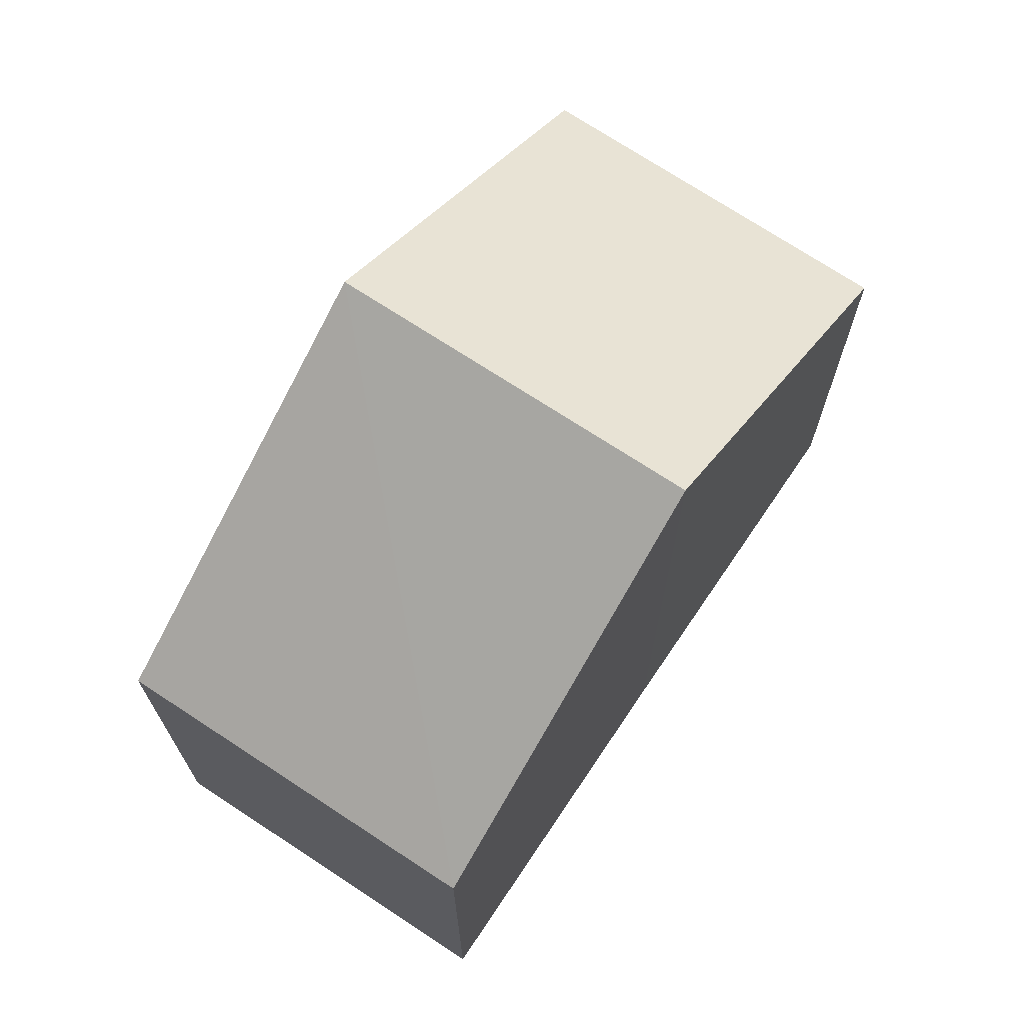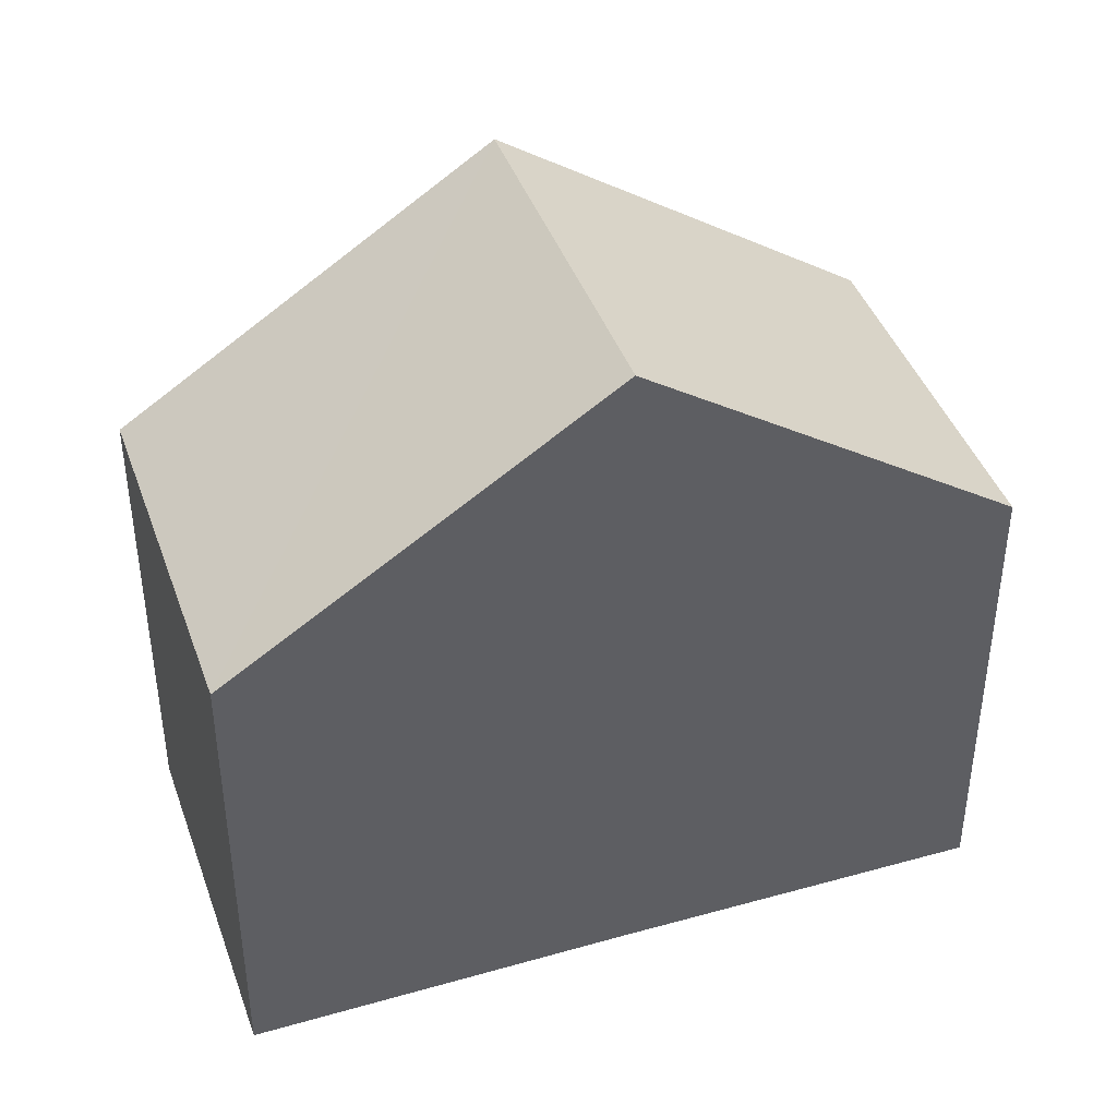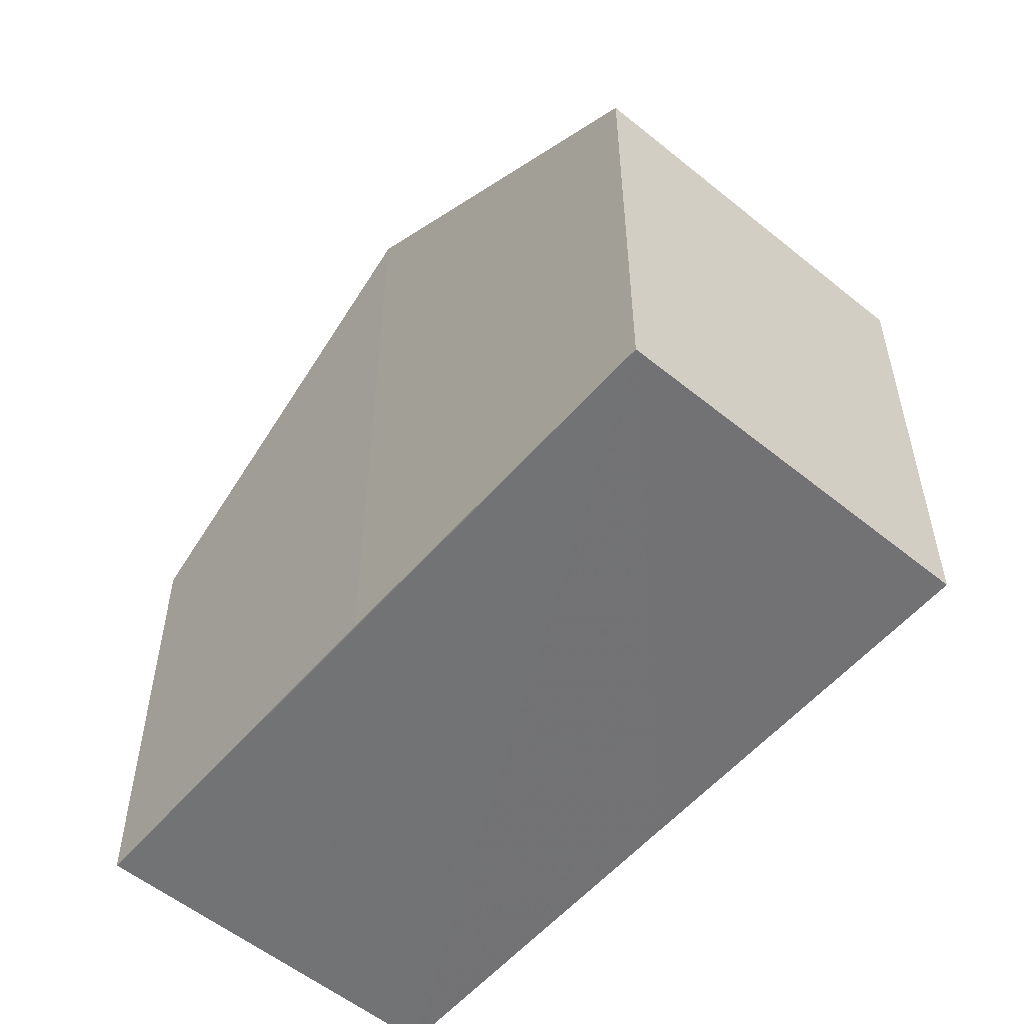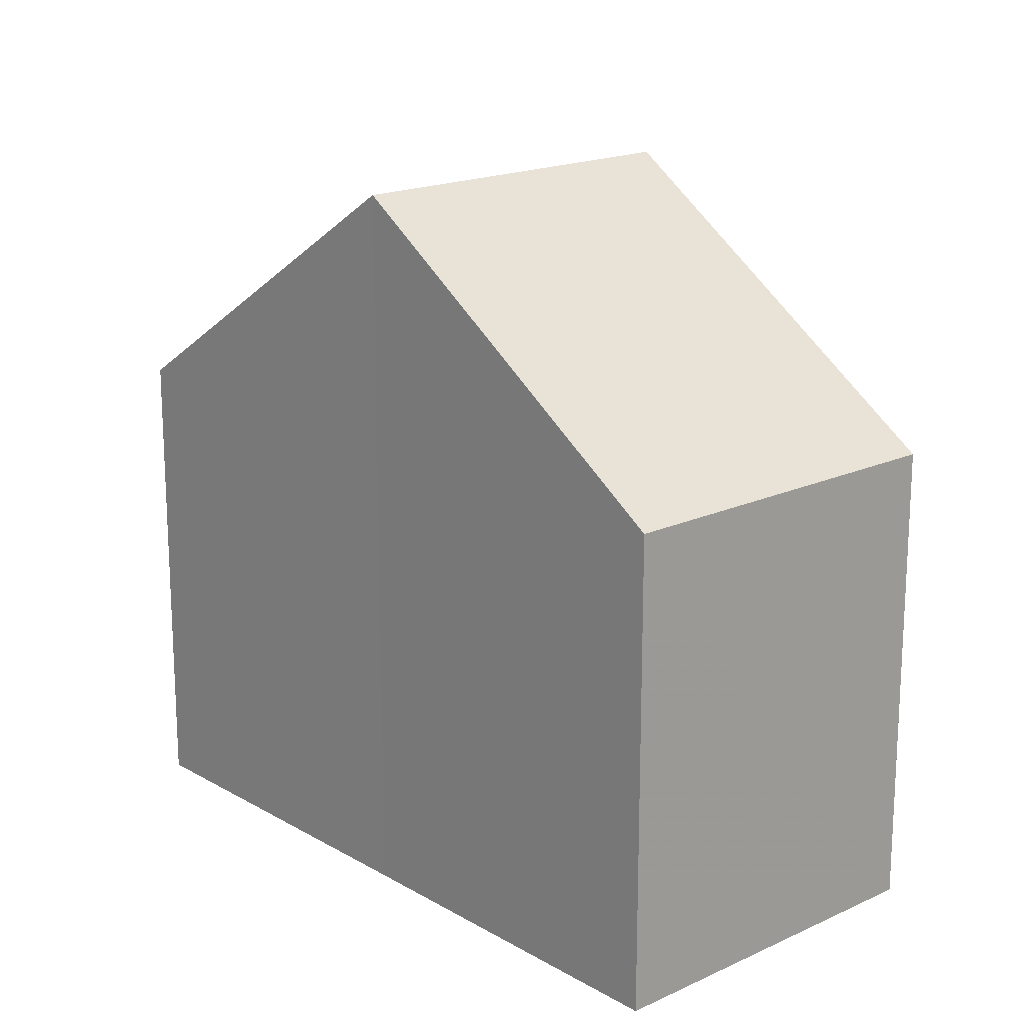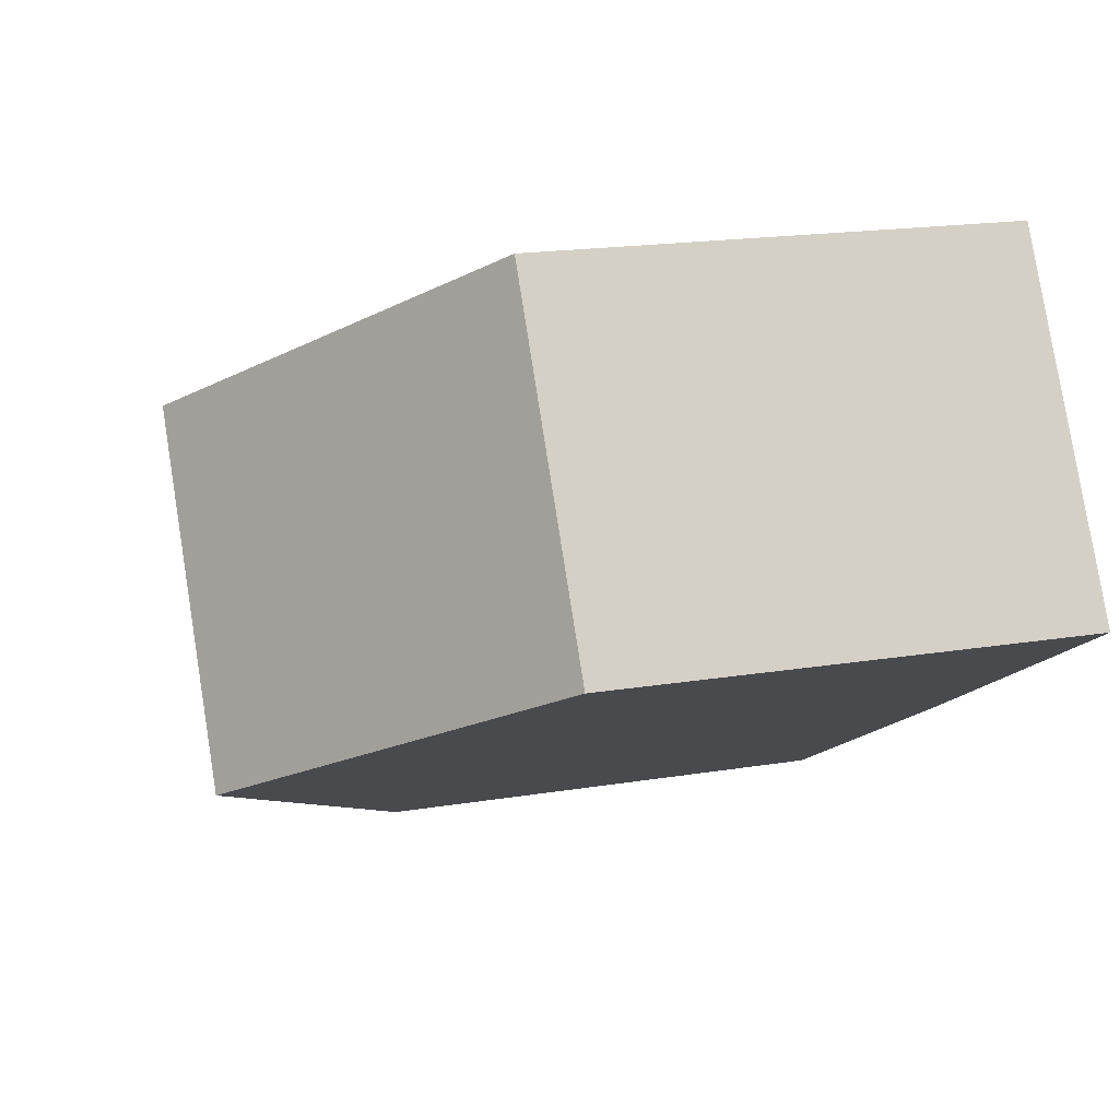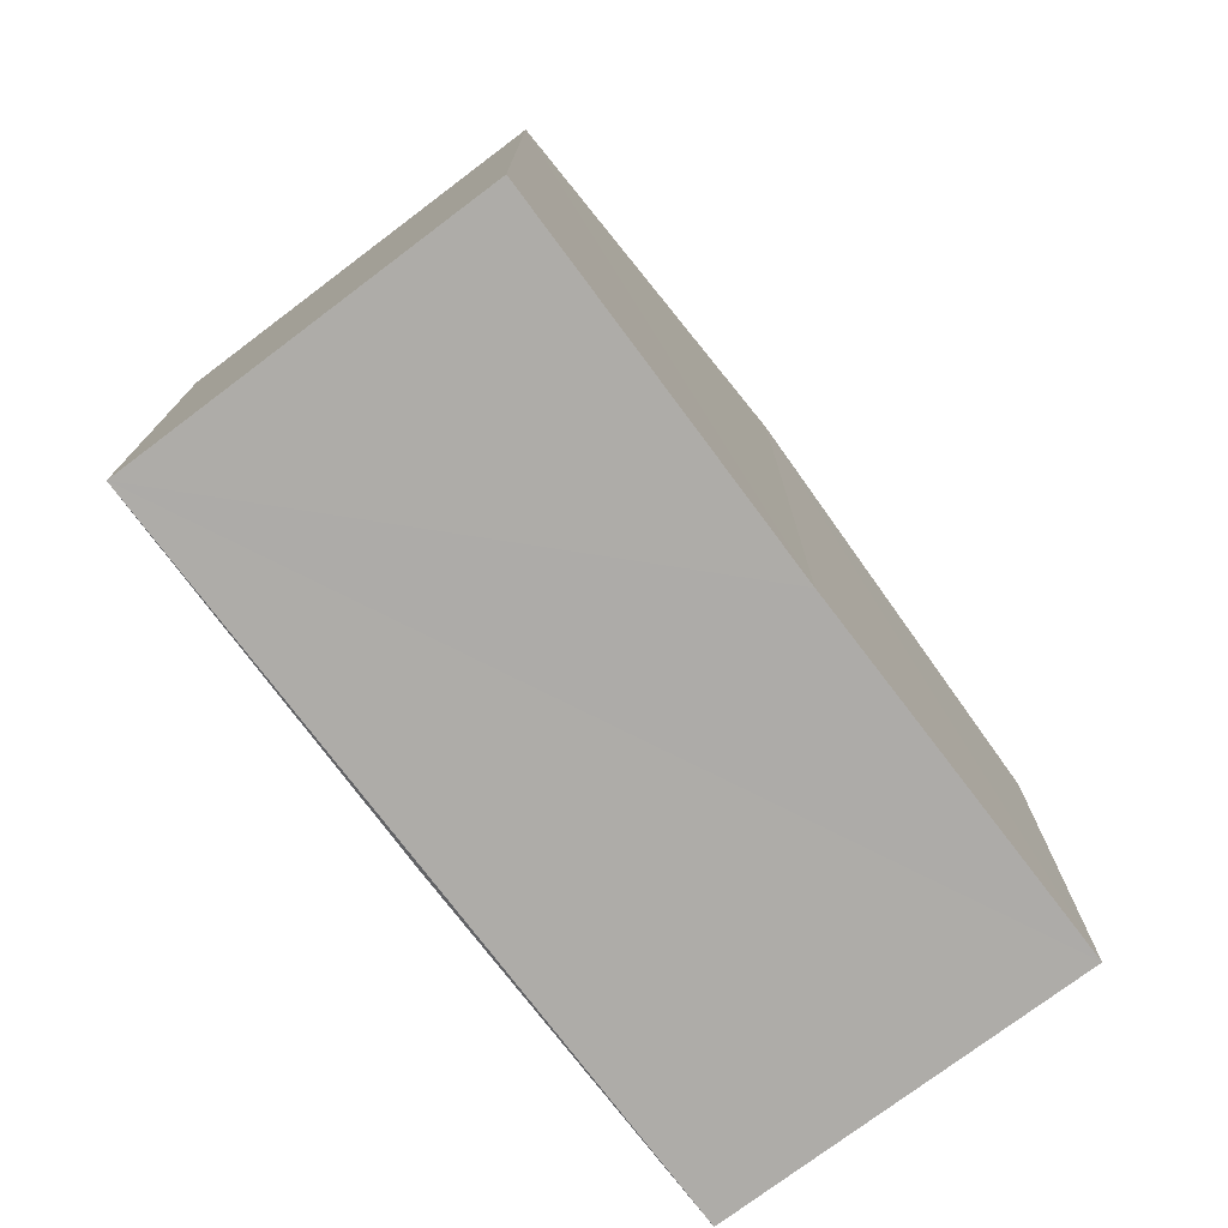
<metadata>
{"format":"obj","ext":"obj","renderer":"f3d","projection":"perspective","resolution":1024,"background":"white","views":[{"elev":71.4,"azim":154.4,"up":"+Z"},{"elev":42.3,"azim":-168.1,"up":"+Z"},{"elev":-55.7,"azim":80.4,"up":"+Z"},{"elev":18.1,"azim":-101.1,"up":"+Z"},{"elev":18.7,"azim":72.2,"up":"+Y"},{"elev":-76.7,"azim":157.6,"up":"+Z"}]}
</metadata>
<code>
v 8.472e+04 4.468e+05 -0.087
v 8.472e+04 4.468e+05 -0.087
v 8.471e+04 4.468e+05 -0.087
v 8.471e+04 4.468e+05 -0.087
v 8.471e+04 4.468e+05 -0.087
v 8.472e+04 4.468e+05 -0.087
v 8.472e+04 4.468e+05 5.77
v 8.472e+04 4.468e+05 5.763
v 8.471e+04 4.468e+05 8.82
v 8.471e+04 4.468e+05 5.759
v 8.471e+04 4.468e+05 5.739
v 8.472e+04 4.468e+05 8.813
f 1 2 3 4 5 6
f 7 1 6 8
f 8 6 5 9
f 10 4 3 11
f 11 3 2 12
f 9 5 4 10
f 12 2 1 7
f 9 10 11 12
f 12 7 8 9

</code>
